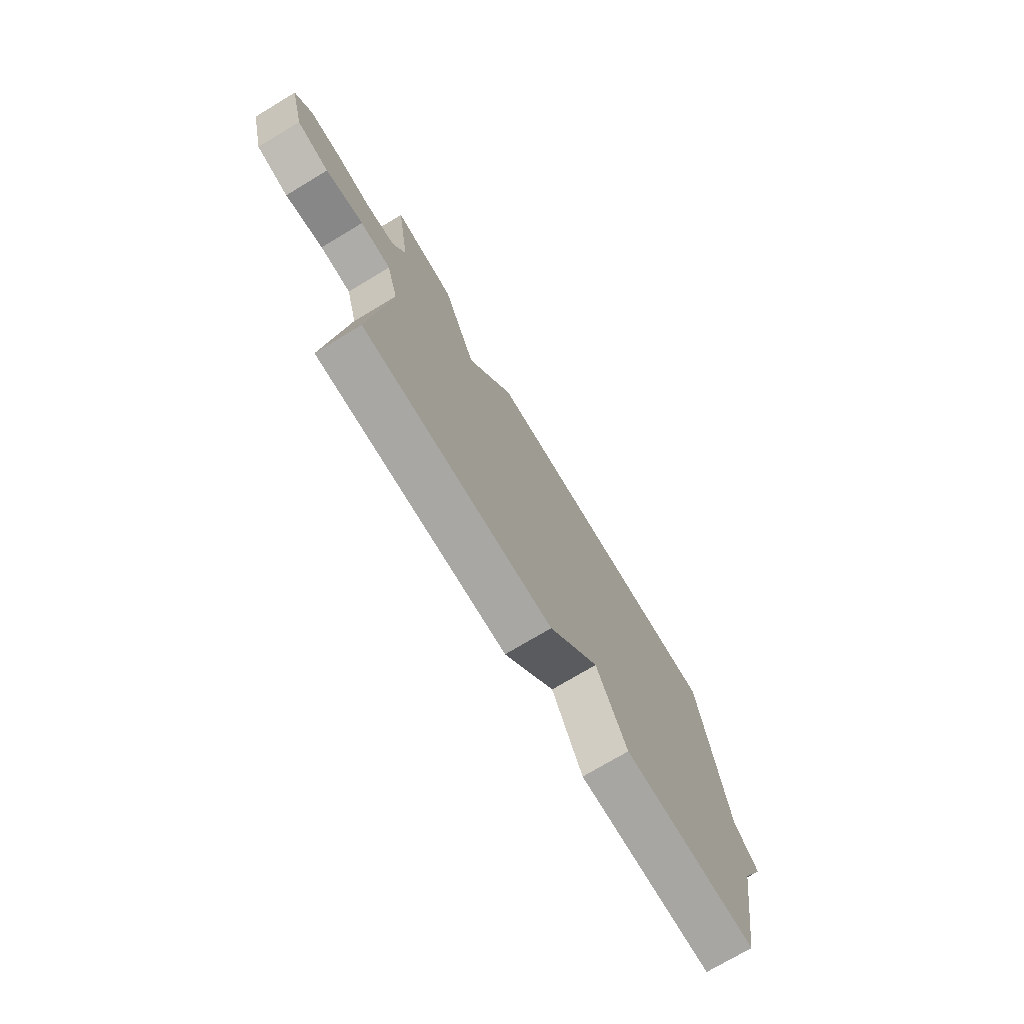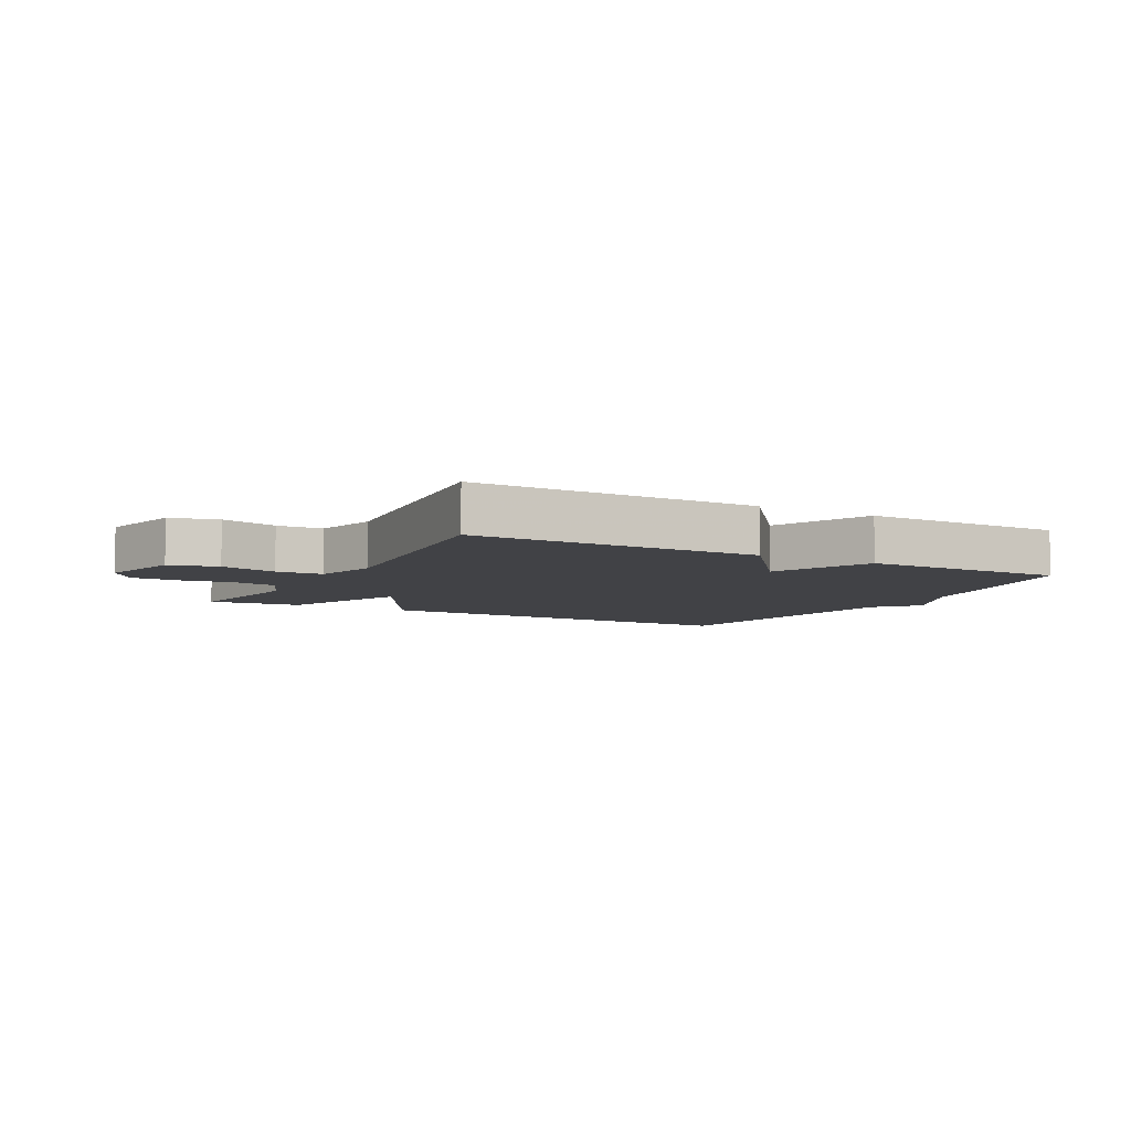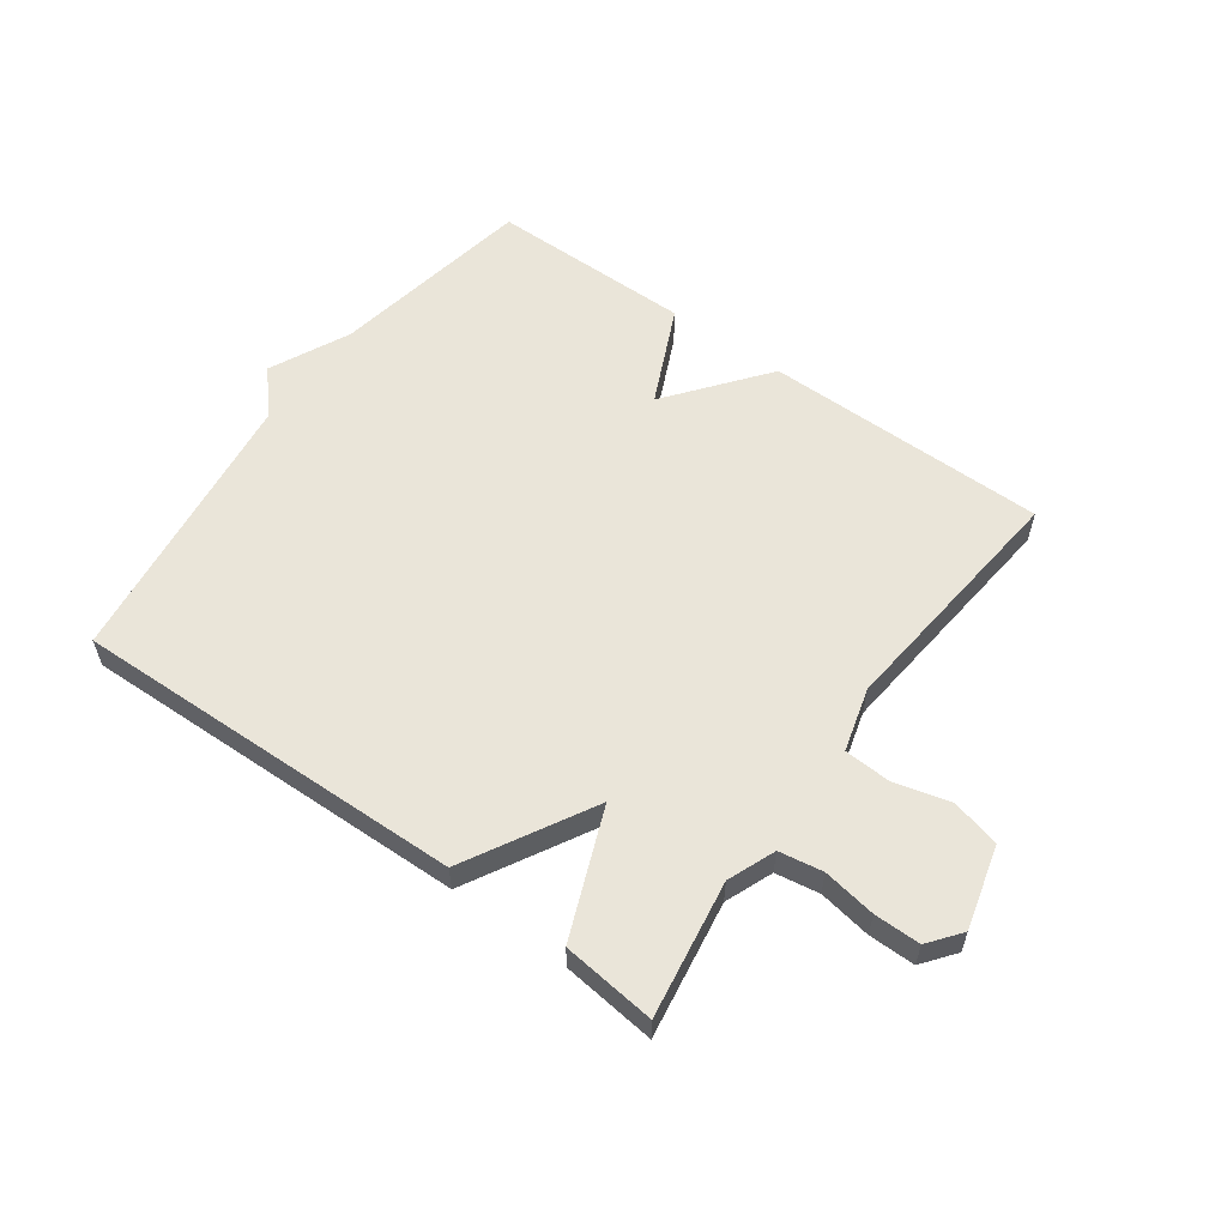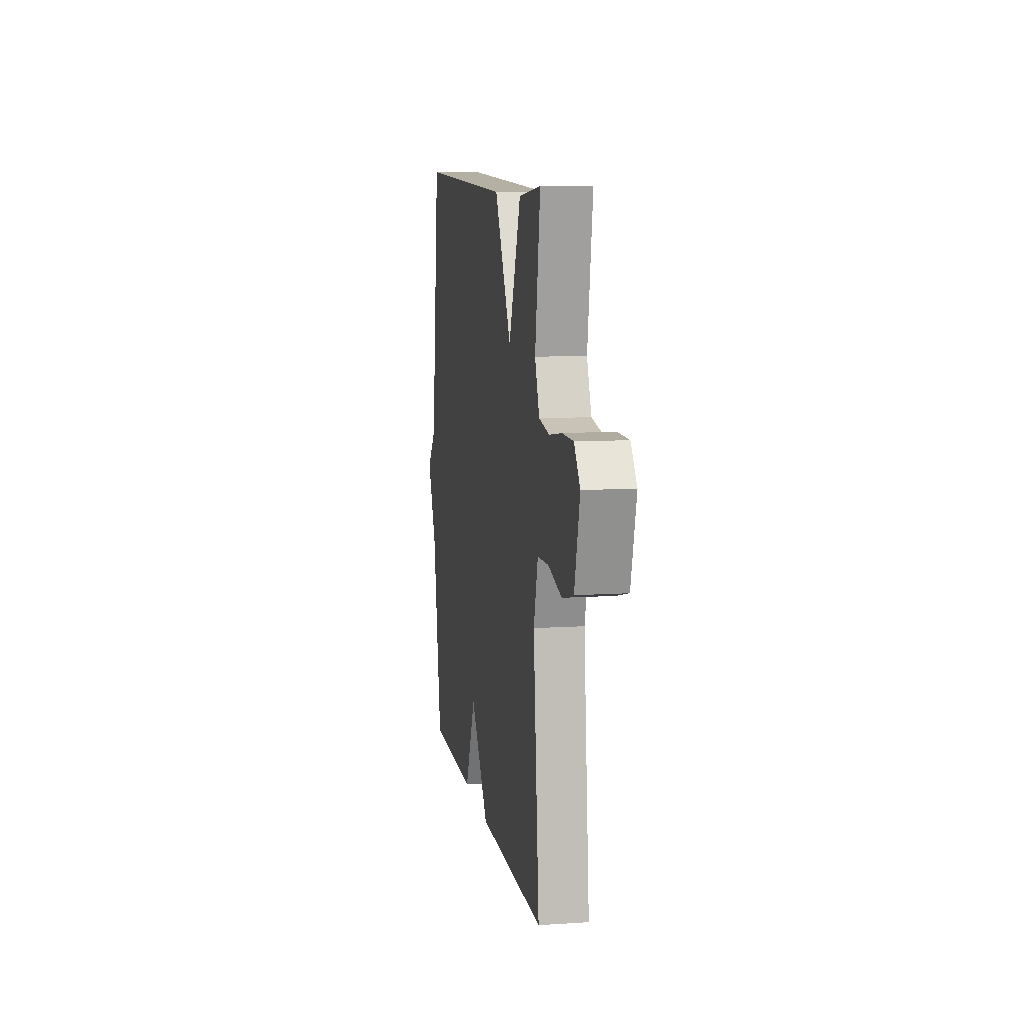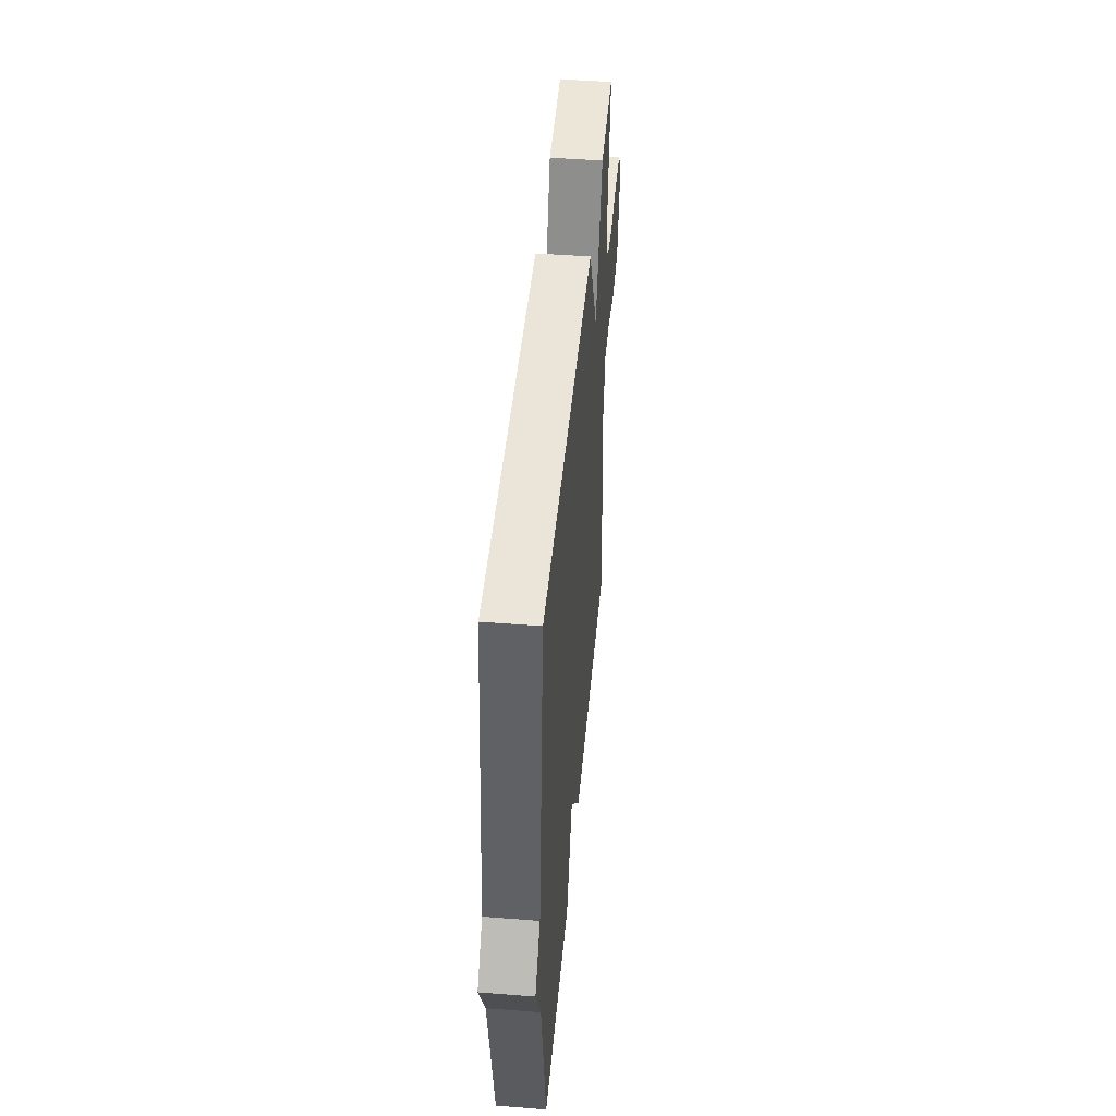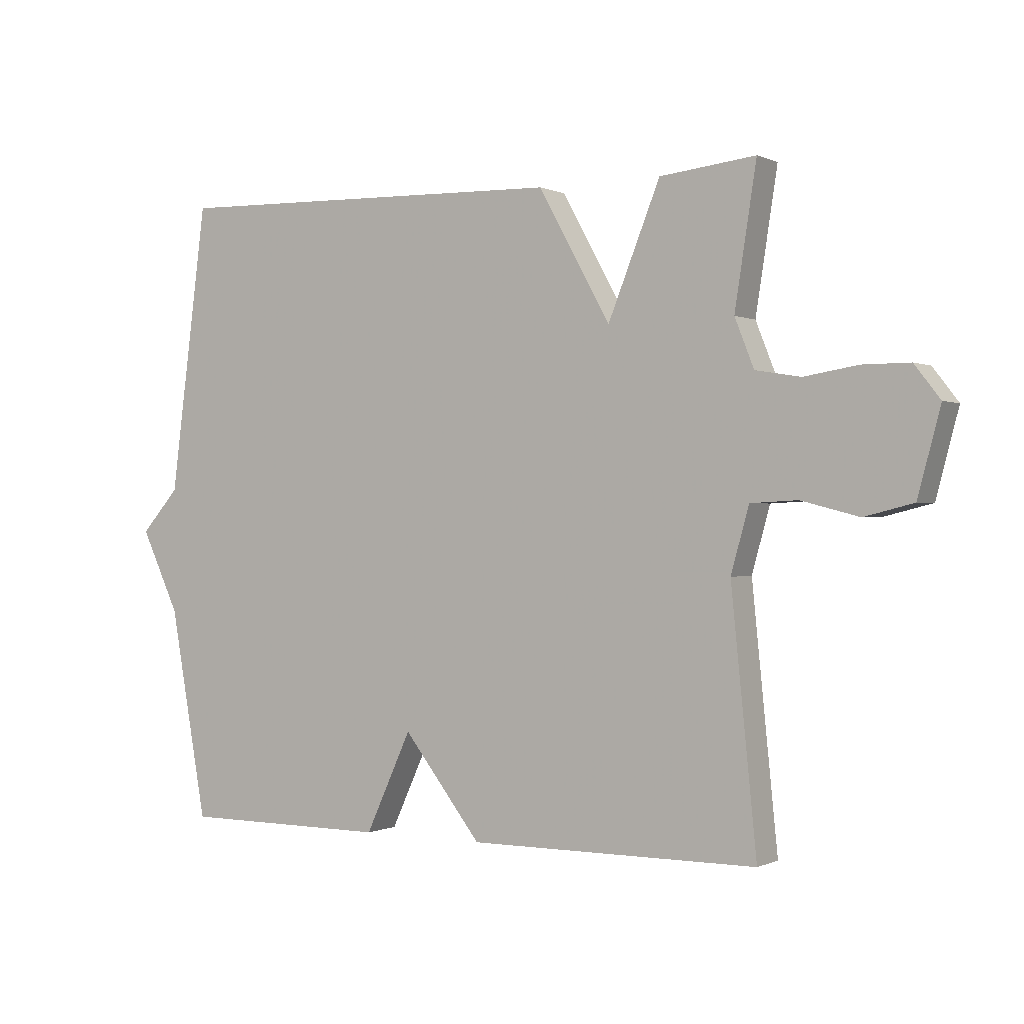
<metadata>
{"format":"obj","ext":"obj","renderer":"f3d","projection":"perspective","resolution":1024,"background":"white","views":[{"elev":-74.4,"azim":120.9,"up":"+Z"},{"elev":-6.7,"azim":151.6,"up":"+Y"},{"elev":57.9,"azim":35.9,"up":"+Y"},{"elev":9.9,"azim":80.4,"up":"+Z"},{"elev":46.5,"azim":-84.9,"up":"+Z"},{"elev":-0.2,"azim":31.5,"up":"+Z"}]}
</metadata>
<code>
v 0.5 0.07 0.5
v 0.465 0.07 0.276
v 0.496 0.07 0.198
v 0.568 0.07 0.186
v 0.655 0.07 0.2
v 0.731 0.07 0.2
v 0.772 0.07 0.147
v 0.736 0.07 0.011
v 0.657 0.07 -0.009
v 0.564 0.07 0.015
v 0.488 0.07 0.011
v 0.459 0.07 -0.093
v 0.5 0.07 -0.5
v 0.034 0.07 -0.501
v -0.092 0.07 -0.34
v -0.166 0.07 -0.501
v -0.5 0.07 -0.5
v -0.56 0.07 -0.163
v -0.622 0.07 -0.032
v -0.56 0.07 0.037
v -0.5 0.07 0.5
v 0.146 0.07 0.483
v 0.262 0.07 0.274
v 0.346 0.07 0.483
v 0.5 0 0.5
v 0.465 0 0.276
v 0.496 0 0.198
v 0.568 0 0.186
v 0.655 0 0.2
v 0.731 0 0.2
v 0.772 0 0.147
v 0.736 0 0.011
v 0.657 0 -0.009
v 0.564 0 0.015
v 0.488 0 0.011
v 0.459 0 -0.093
v 0.5 0 -0.5
v 0.034 0 -0.501
v -0.092 0 -0.34
v -0.166 0 -0.501
v -0.5 0 -0.5
v -0.56 0 -0.163
v -0.622 0 -0.032
v -0.56 0 0.037
v -0.5 0 0.5
v 0.146 0 0.483
v 0.262 0 0.274
v 0.346 0 0.483
f 23 24 1 2
f 20 21 22 23
f 23 2 3
f 20 23 3
f 19 20 3
f 18 19 3
f 15 16 17 18
f 15 18 3 4
f 12 13 14 15
f 11 12 15
f 4 5 6
f 15 4 6
f 11 15 6
f 10 11 6 7
f 7 8 9 10
f 26 25 48 47
f 47 46 45 44
f 27 26 47
f 27 47 44
f 27 44 43
f 27 43 42
f 42 41 40 39
f 28 27 42 39
f 39 38 37 36
f 39 36 35
f 30 29 28
f 30 28 39
f 30 39 35
f 31 30 35 34
f 34 33 32 31
f 1 25 26 2
f 2 26 27 3
f 3 27 28 4
f 4 28 29 5
f 5 29 30 6
f 6 30 31 7
f 7 31 32 8
f 8 32 33 9
f 9 33 34 10
f 10 34 35 11
f 11 35 36 12
f 12 36 37 13
f 13 37 38 14
f 14 38 39 15
f 15 39 40 16
f 16 40 41 17
f 17 41 42 18
f 18 42 43 19
f 19 43 44 20
f 20 44 45 21
f 21 45 46 22
f 22 46 47 23
f 23 47 48 24
f 24 48 25 1

</code>
